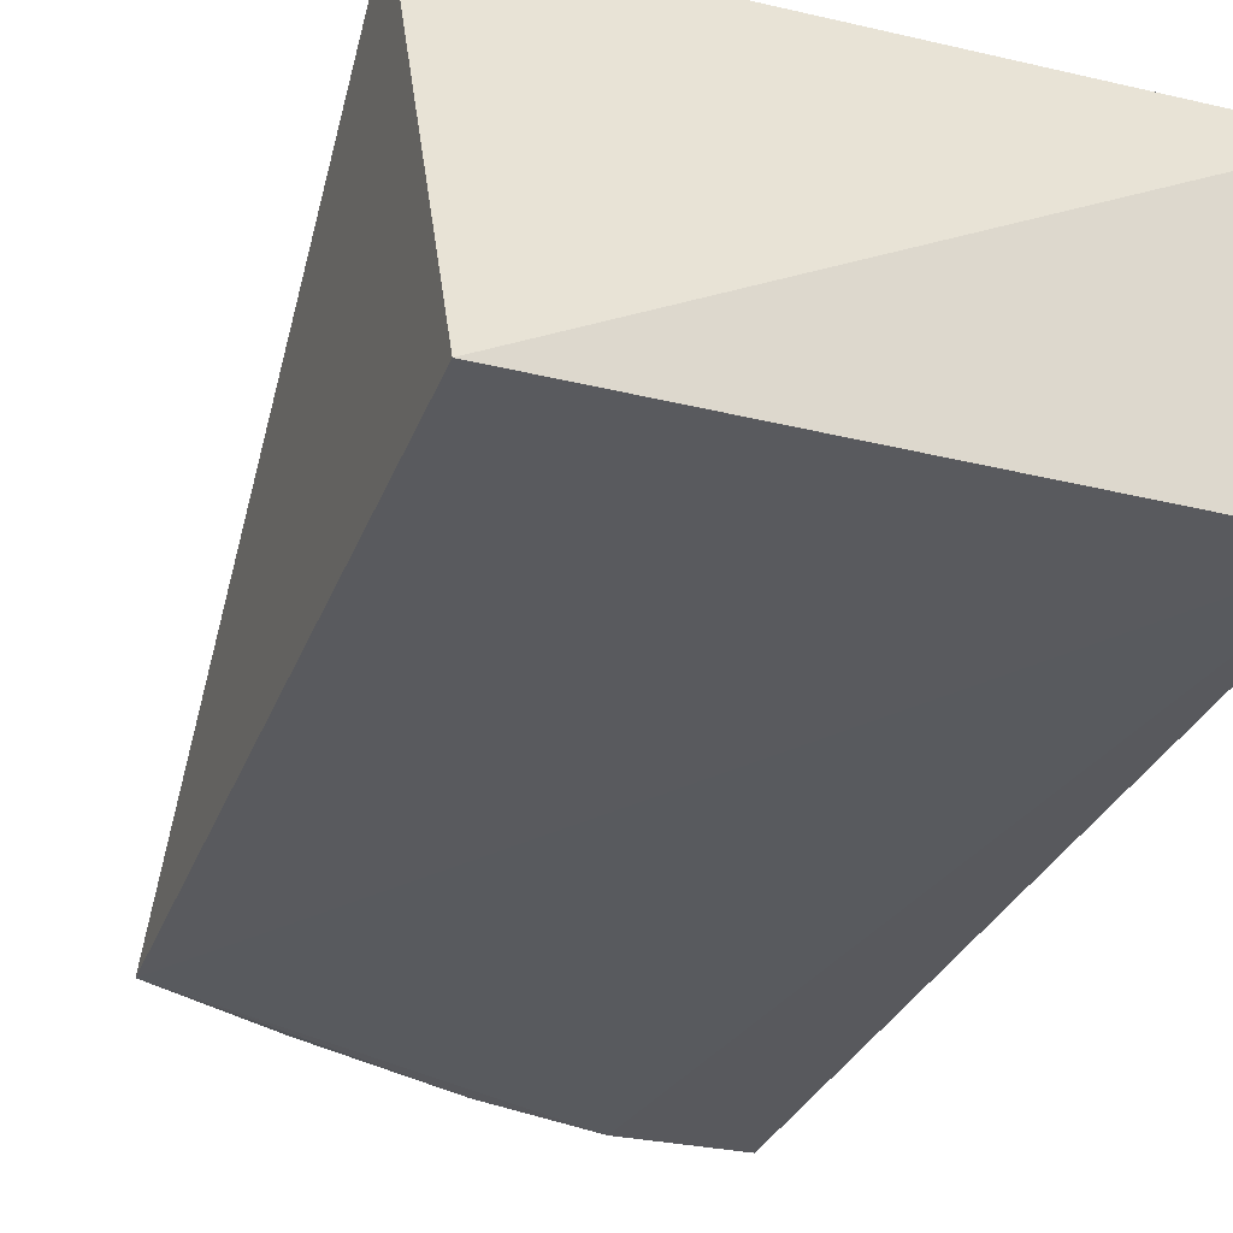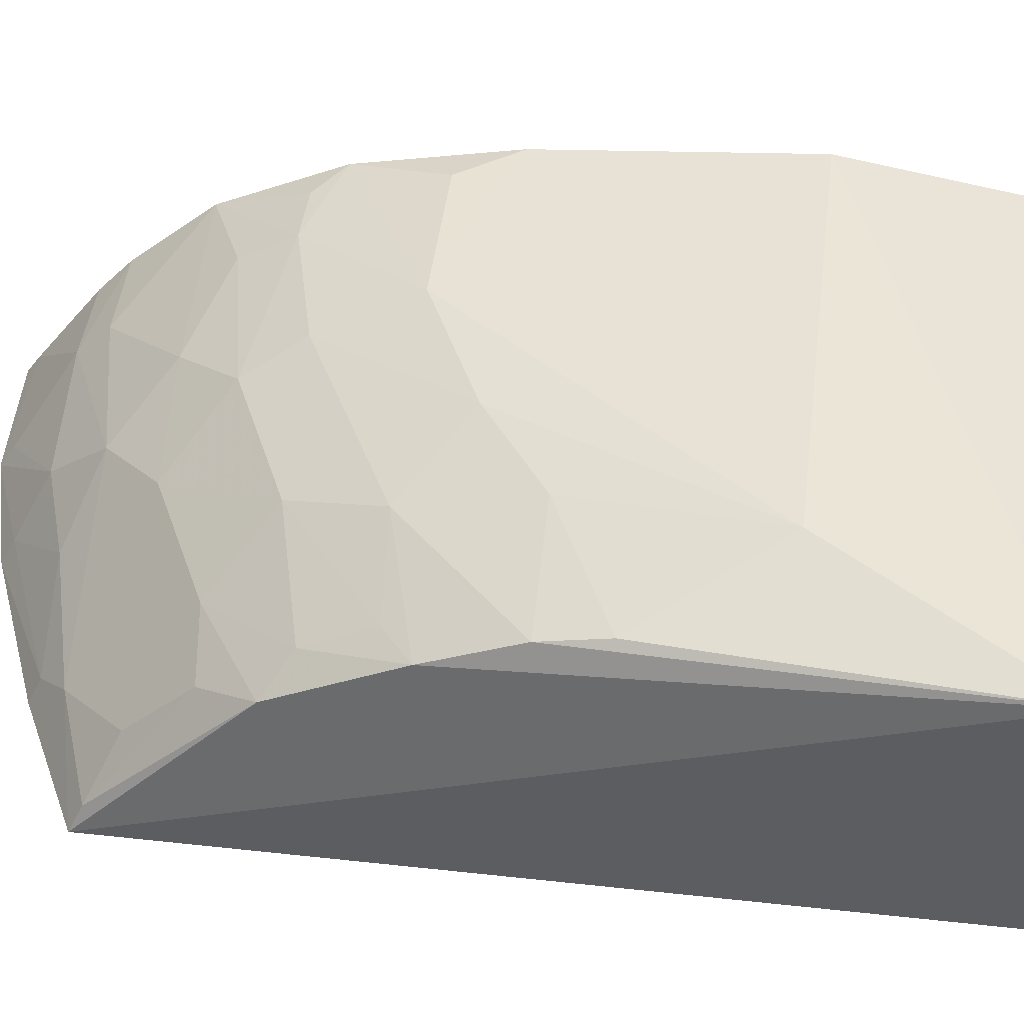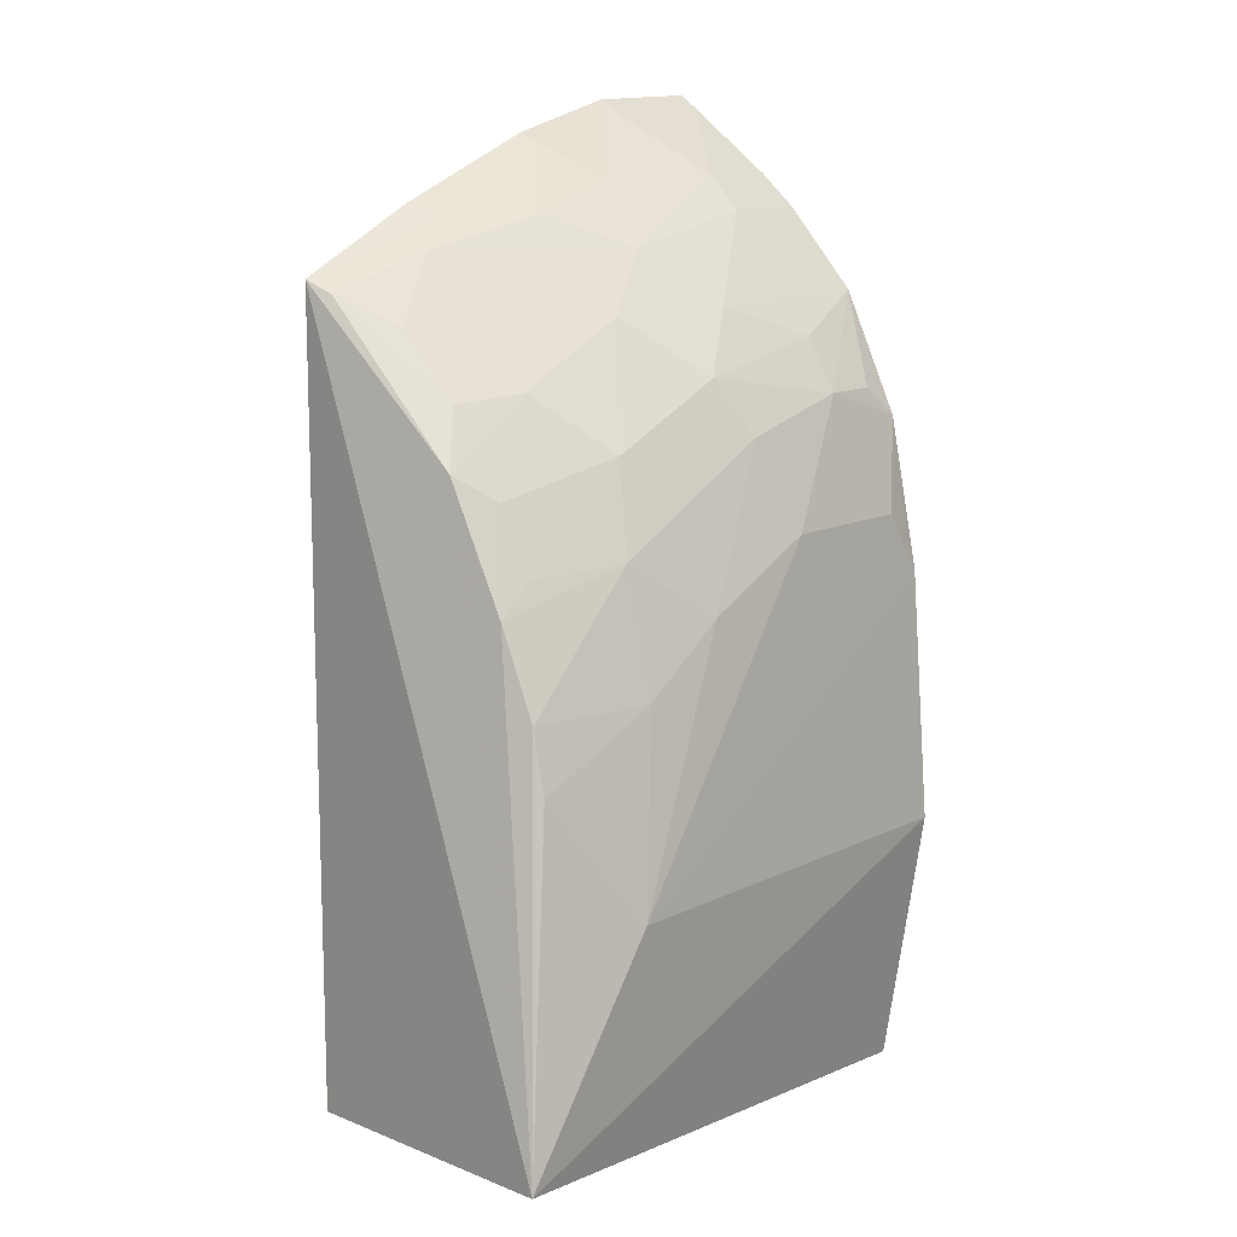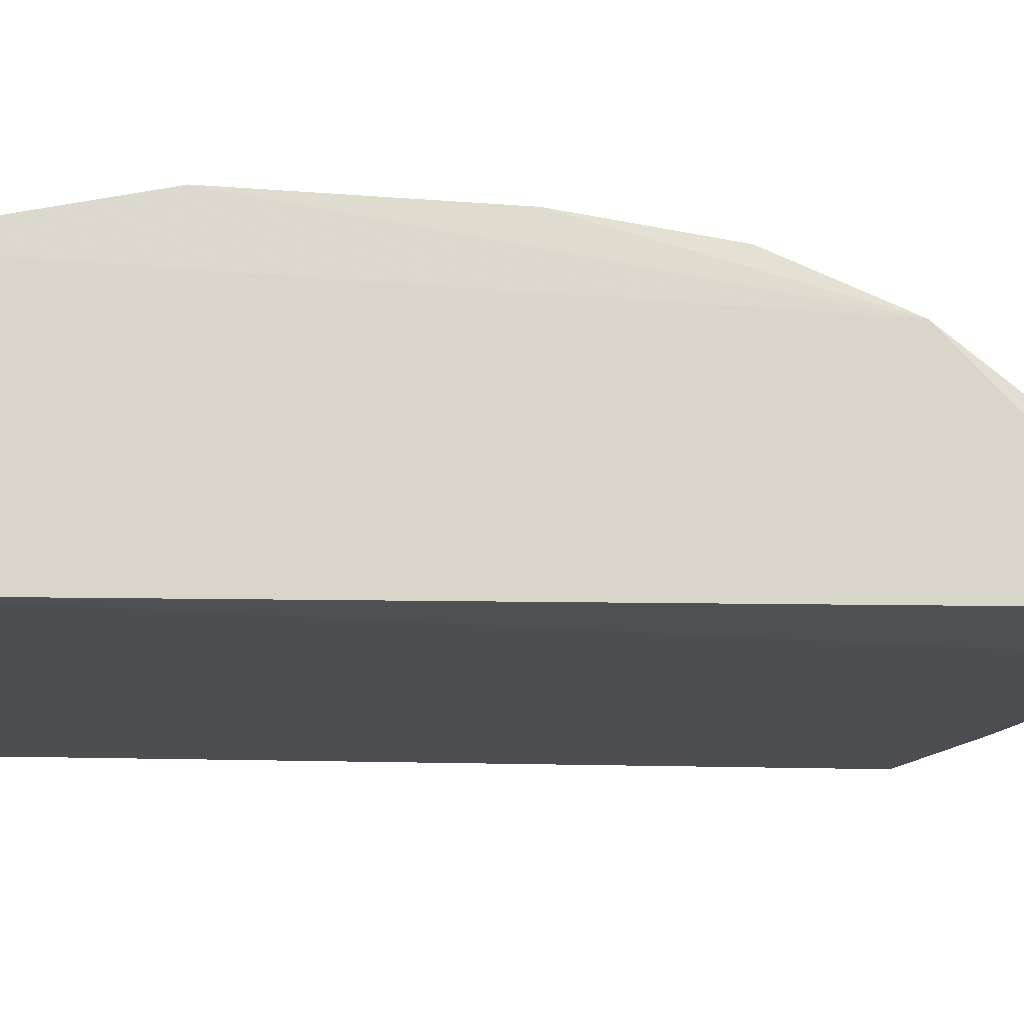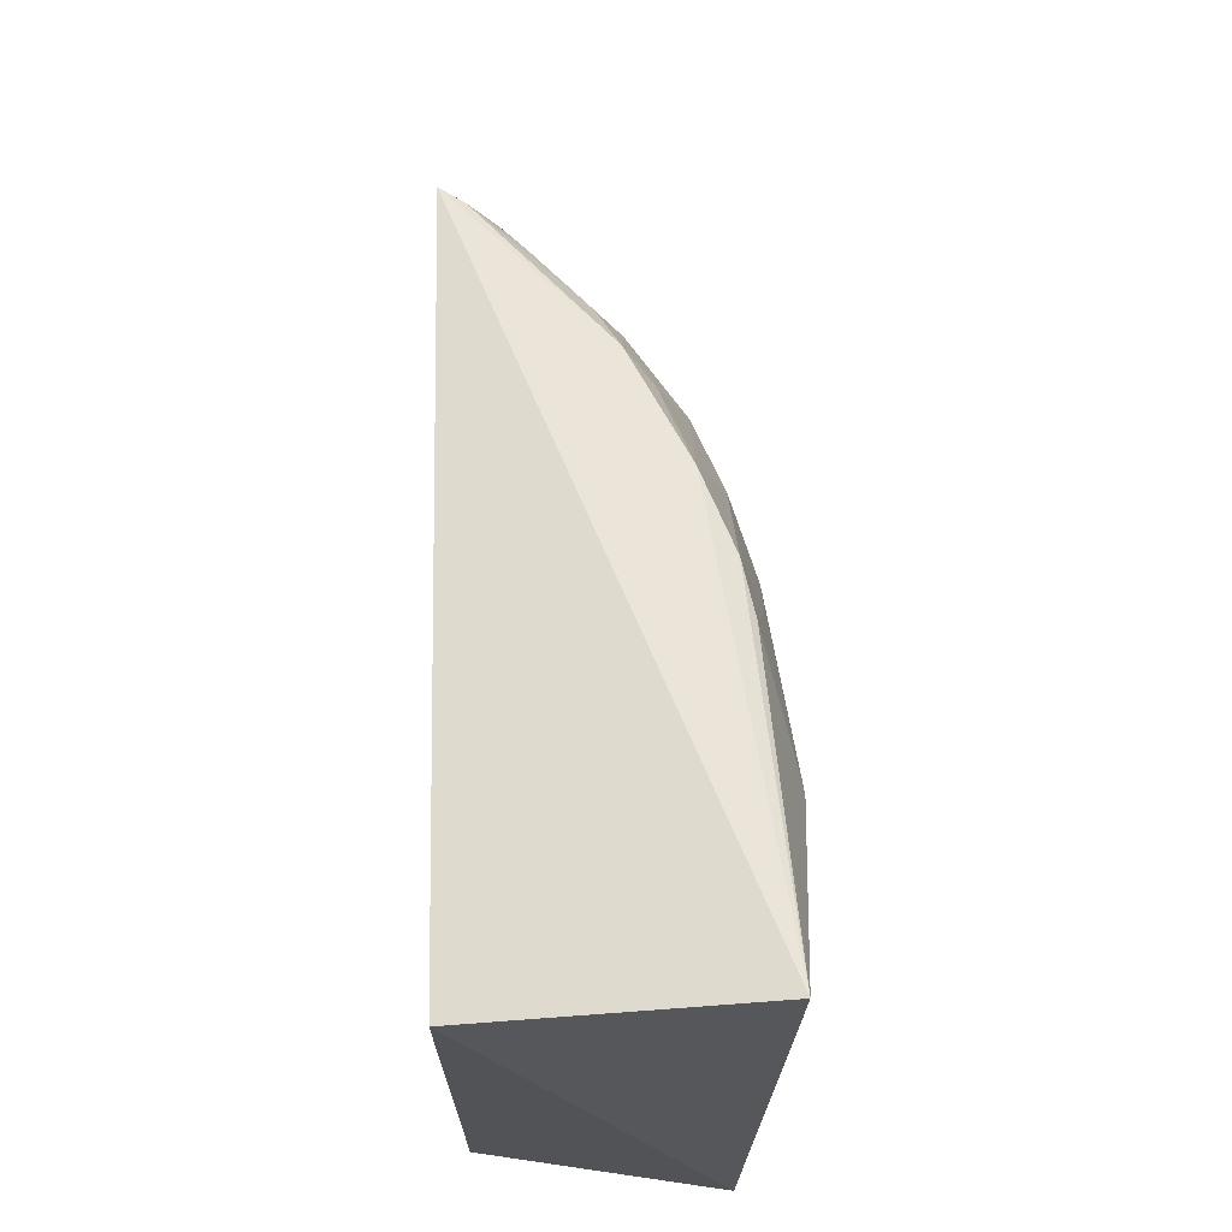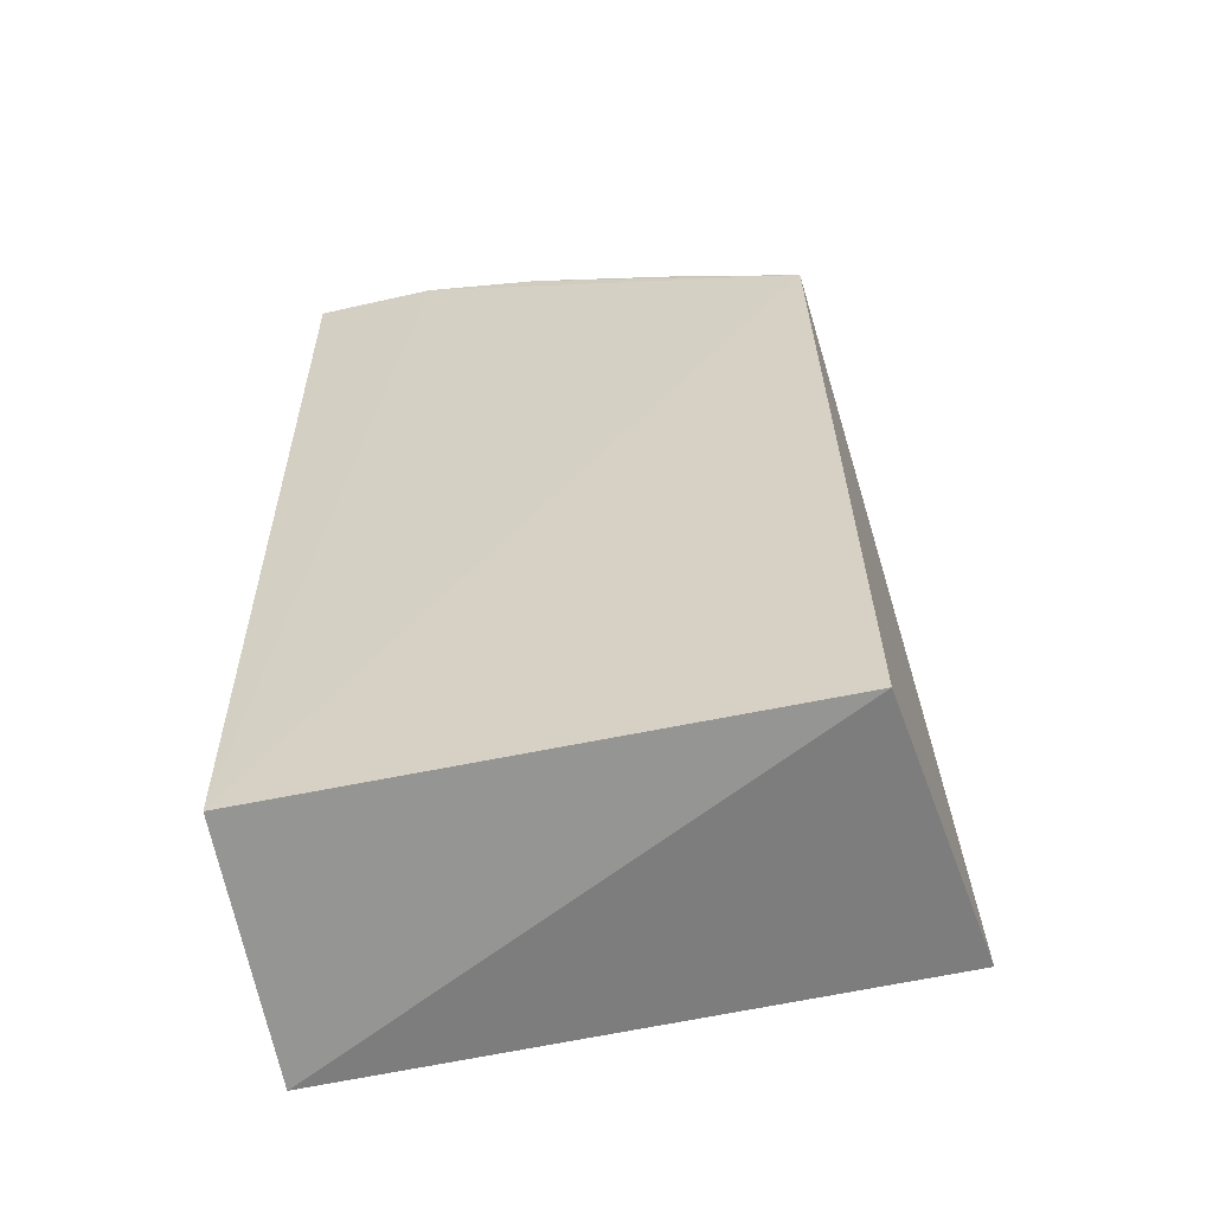
<metadata>
{"format":"obj","ext":"obj","renderer":"f3d","projection":"perspective","resolution":1024,"background":"white","views":[{"elev":-30.4,"azim":-19.8,"up":"+Z"},{"elev":44.0,"azim":-82.6,"up":"+Z"},{"elev":11.0,"azim":-50.1,"up":"+Y"},{"elev":-16.6,"azim":90.9,"up":"+Z"},{"elev":-22.6,"azim":-89.8,"up":"+Y"},{"elev":-59.5,"azim":-167.8,"up":"+Y"}]}
</metadata>
<code>
v 0.02488 -0.02539 0.3265
v 0.02387 -0.007576 0.2035
v 0.02365 0.4382 0.1976
v -0.03507 0.4354 0.1955
v -0.2531 -0.001754 0.3432
v 0.02484 0.3474 0.2975
v -0.2337 -0.007576 0.2035
v 0.02357 0.2182 0.3391
v -0.01824 0.4006 0.2483
v -0.2276 0.3589 0.1957
v -0.1664 0.2434 0.3204
v 0.02403 0.09837 0.3479
v 0.02243 0.4008 0.2484
v 0.02245 0.4315 0.2075
v -0.1204 0.3844 0.2336
v -0.02005 0.3033 0.3214
v -0.1875 0.0975 0.3488
v -0.2275 0.2261 0.3053
v 0.02348 0.3854 0.265
v -0.07788 0.3983 0.2362
v -0.09237 0.42 0.1959
v 0.02303 0.29 0.3252
v -0.09114 0.3142 0.3069
v -0.06507 0.245 0.3368
v -0.2275 0.1852 0.3224
v -0.2093 0.3092 0.2629
v -0.01942 0.3848 0.2645
v -0.03406 0.4284 0.2058
v -0.164 0.384 0.2082
v -0.0898 0.4139 0.2071
v 0.007633 0.3035 0.321
v -0.09042 0.3697 0.2641
v -0.02019 0.3285 0.3073
v -0.1256 0.2166 0.3366
v -0.07941 0.2881 0.3215
v 0.006168 0.2459 0.3367
v -0.2283 0.1565 0.3289
v -0.2247 0.2829 0.2752
v -0.1669 0.3896 0.1964
v -0.1786 0.3697 0.2196
v -0.1796 0.3125 0.2757
v -0.06459 0.3438 0.2919
v -0.1686 0.1862 0.3355
v -0.1524 0.2858 0.305
v -0.2243 0.3531 0.2079
v -0.1206 0.3413 0.2771
v -0.2085 0.3394 0.2339
v -0.2104 0.2707 0.2898
v -0.2107 0.2399 0.3053
f 3 2 4
f 6 1 2
f 6 2 3
f 7 2 1
f 7 1 5
f 10 7 5
f 10 4 2
f 10 2 7
f 12 5 1
f 12 1 6
f 12 6 8
f 14 3 4
f 14 4 9
f 14 13 3
f 14 9 13
f 17 12 8
f 17 5 12
f 19 13 9
f 19 6 3
f 19 3 13
f 21 4 10
f 22 8 6
f 24 17 8
f 24 22 16
f 25 11 18
f 25 18 5
f 27 19 9
f 27 6 19
f 28 20 9
f 28 9 4
f 28 4 20
f 30 20 4
f 30 4 21
f 30 15 20
f 30 29 15
f 30 21 29
f 31 22 6
f 31 6 16
f 31 16 22
f 32 20 15
f 32 27 9
f 32 9 20
f 33 23 16
f 33 16 6
f 34 17 24
f 35 34 24
f 35 11 34
f 35 24 16
f 35 16 23
f 36 24 8
f 36 8 22
f 36 22 24
f 37 25 5
f 37 5 17
f 38 10 5
f 38 5 18
f 39 29 21
f 39 21 10
f 39 10 29
f 40 15 29
f 40 32 15
f 40 29 10
f 41 26 38
f 42 27 32
f 42 23 33
f 42 33 6
f 42 6 27
f 43 34 11
f 43 11 25
f 43 25 37
f 43 37 17
f 43 17 34
f 44 35 23
f 44 11 35
f 45 38 26
f 45 10 38
f 45 40 10
f 46 32 40
f 46 40 41
f 46 42 32
f 46 23 42
f 46 44 23
f 46 41 44
f 47 41 40
f 47 26 41
f 47 45 26
f 47 40 45
f 48 44 41
f 48 41 38
f 48 38 18
f 49 18 11
f 49 11 44
f 49 48 18
f 49 44 48

</code>
